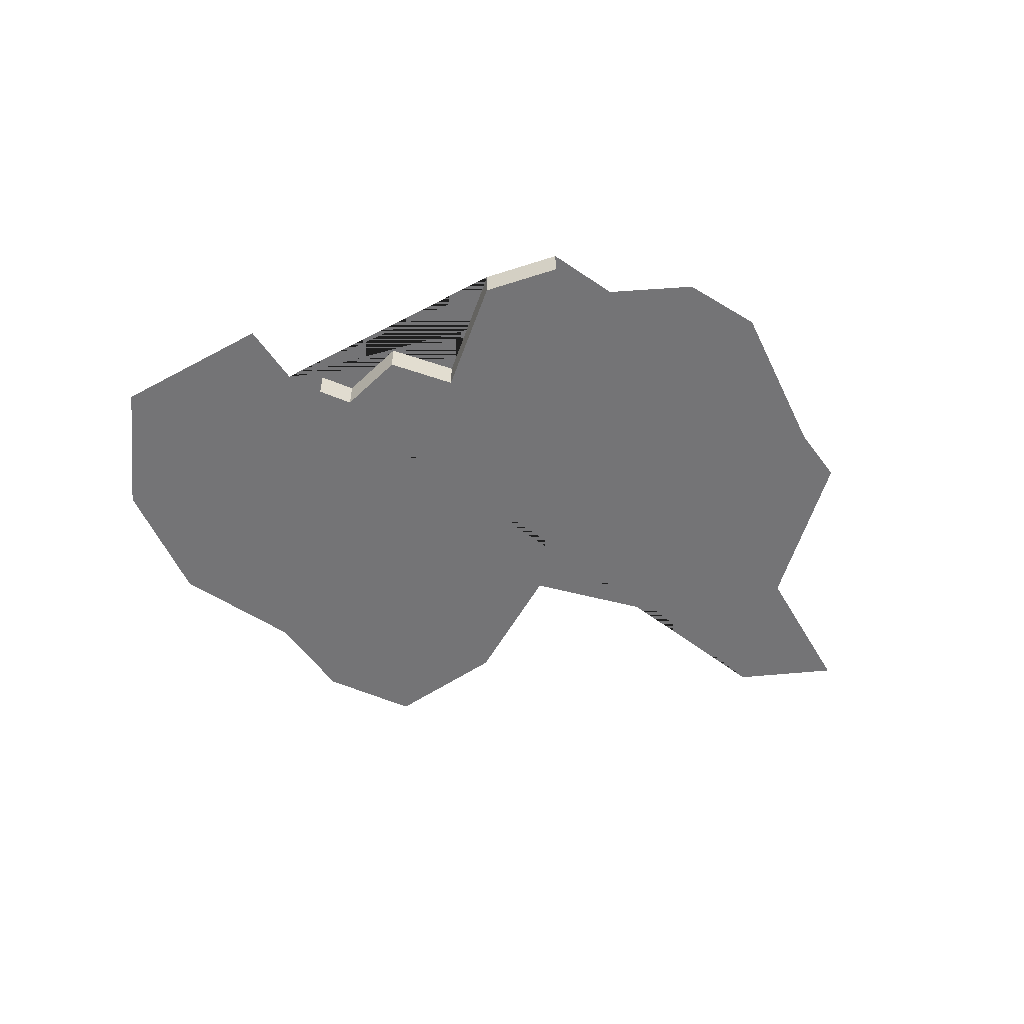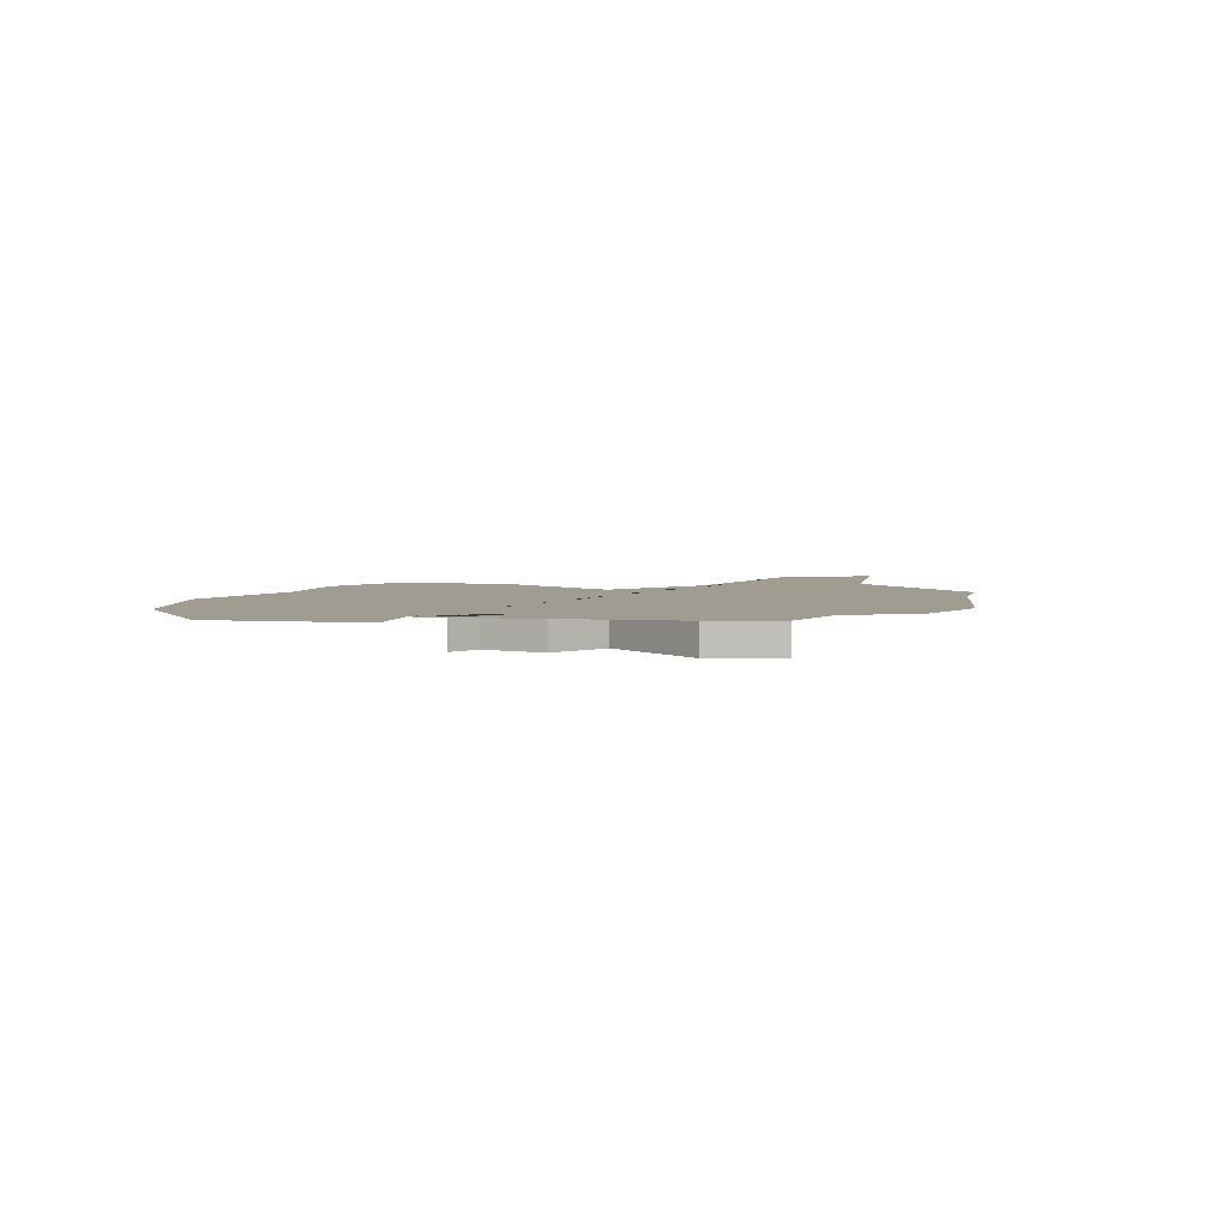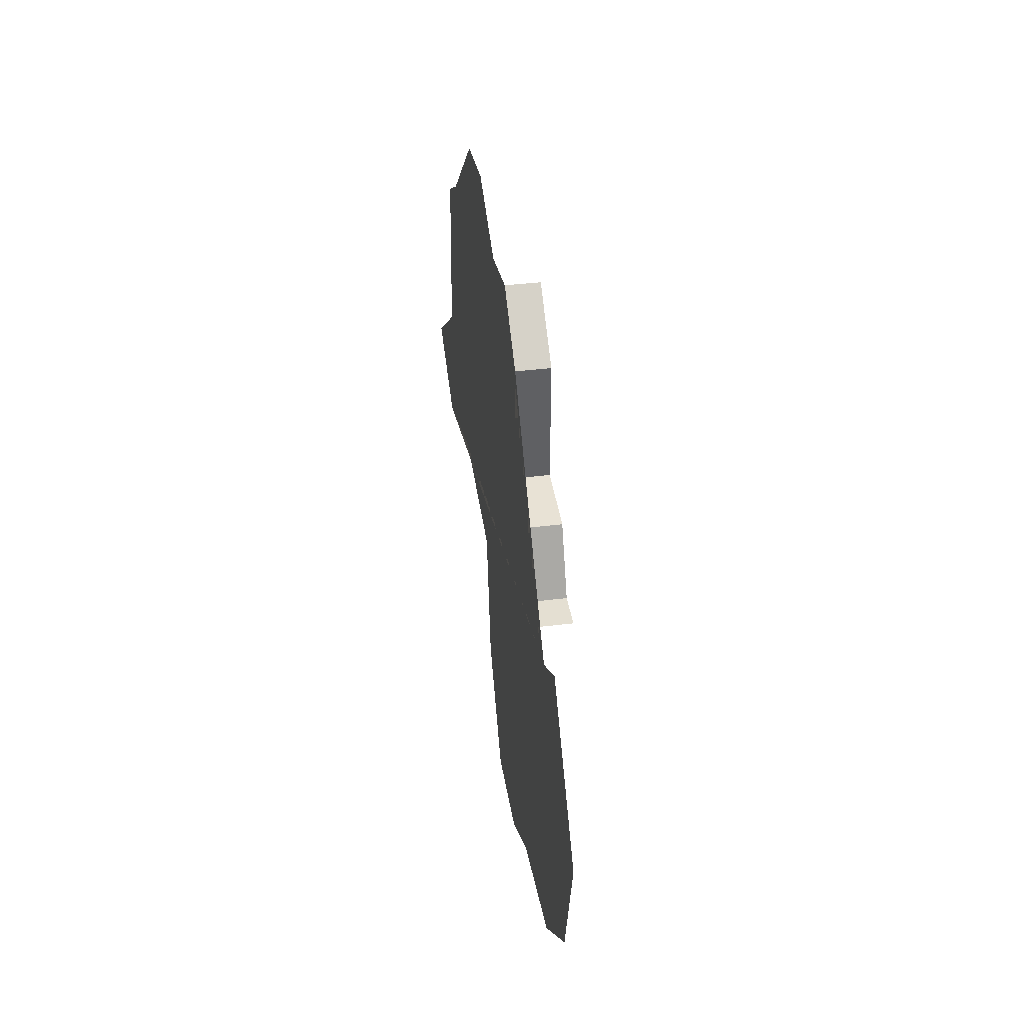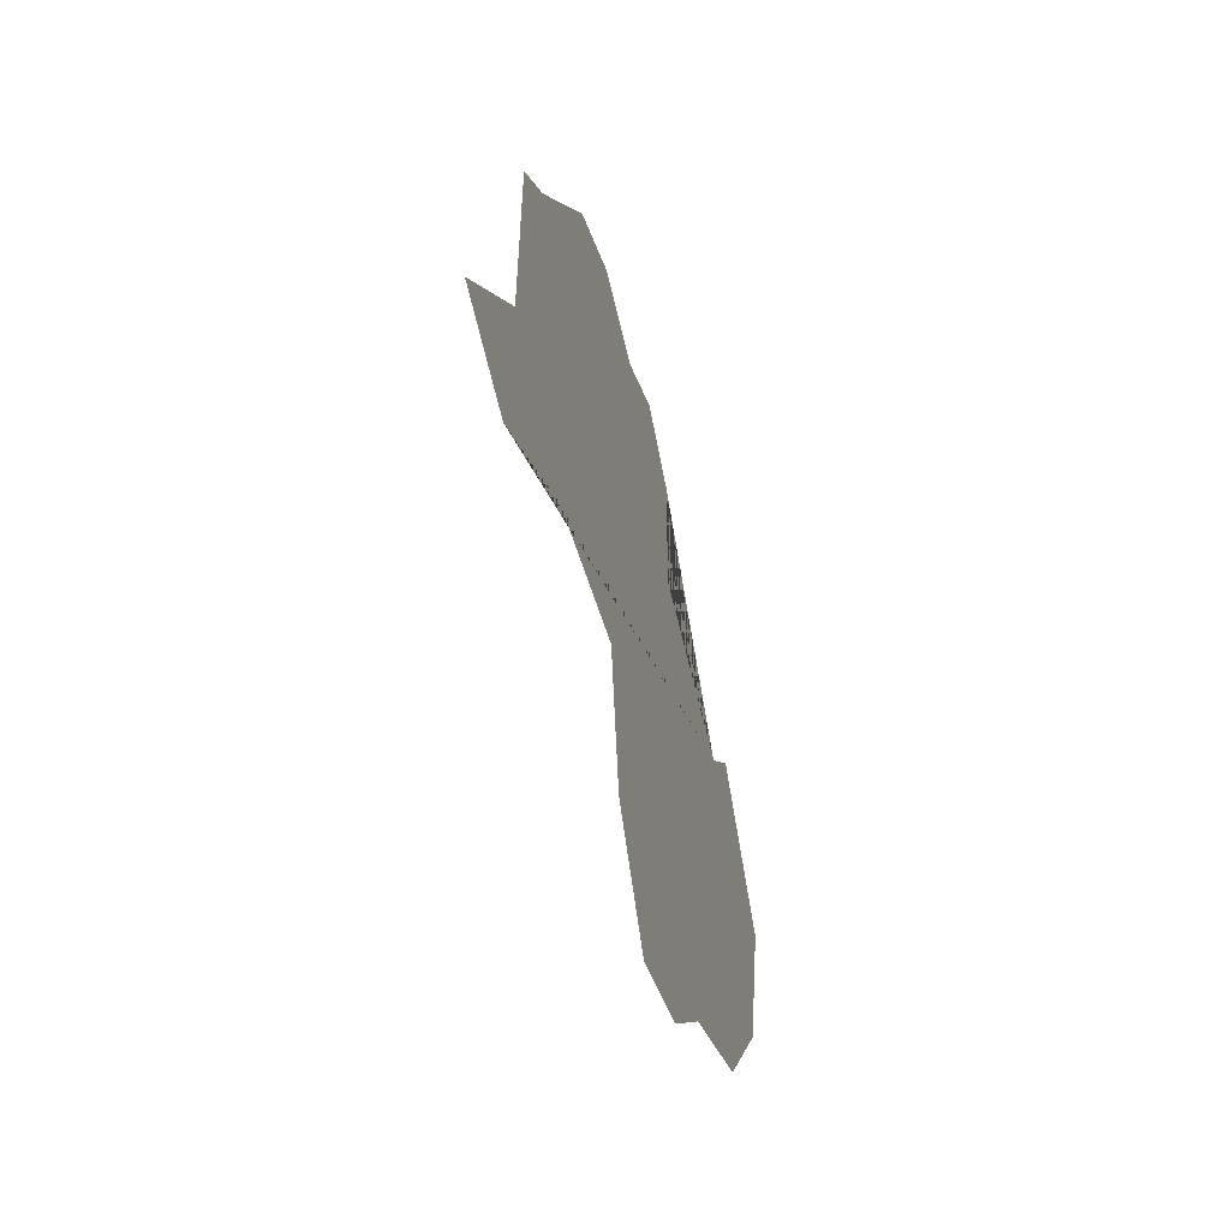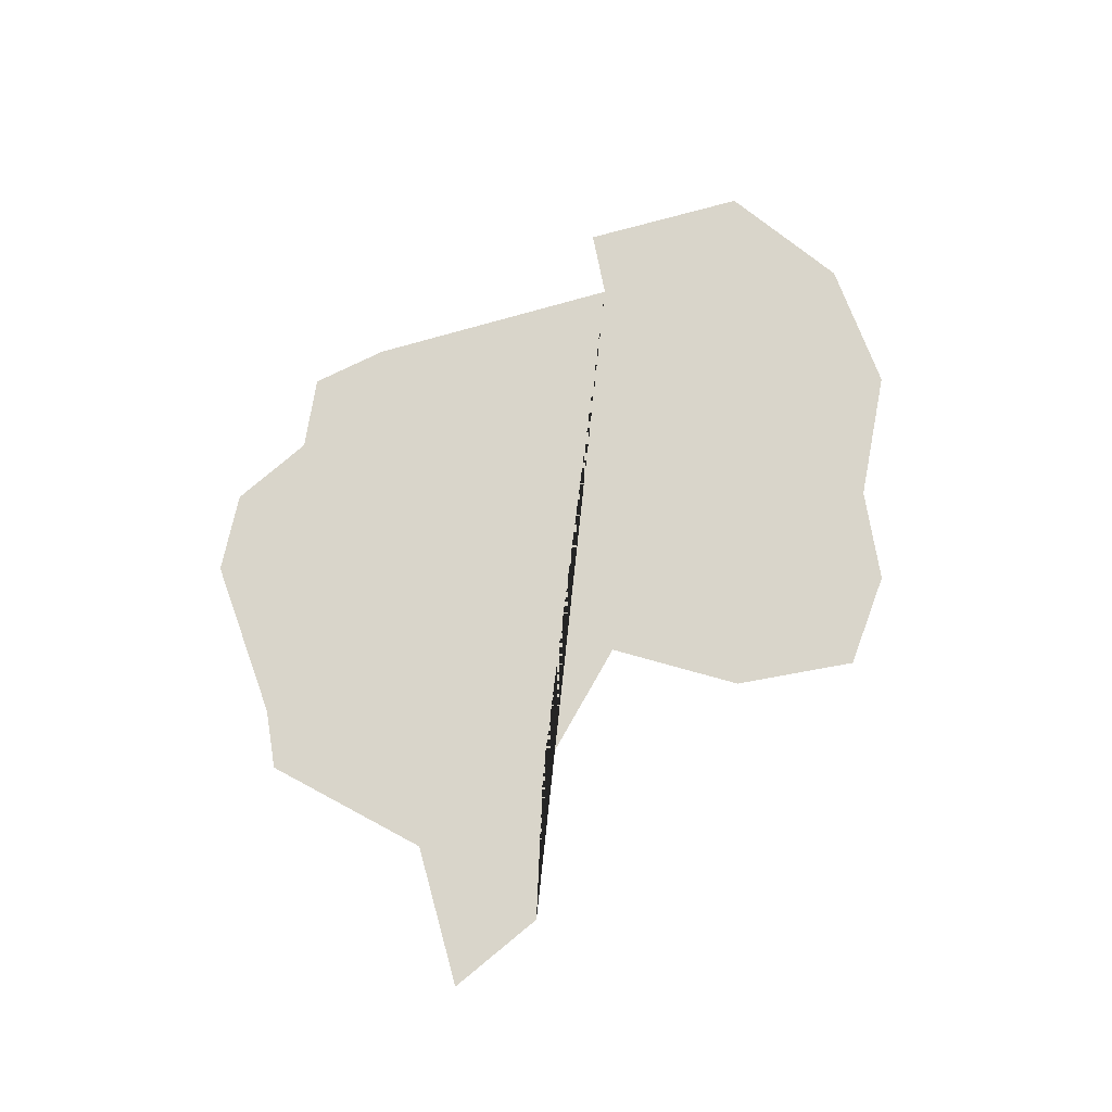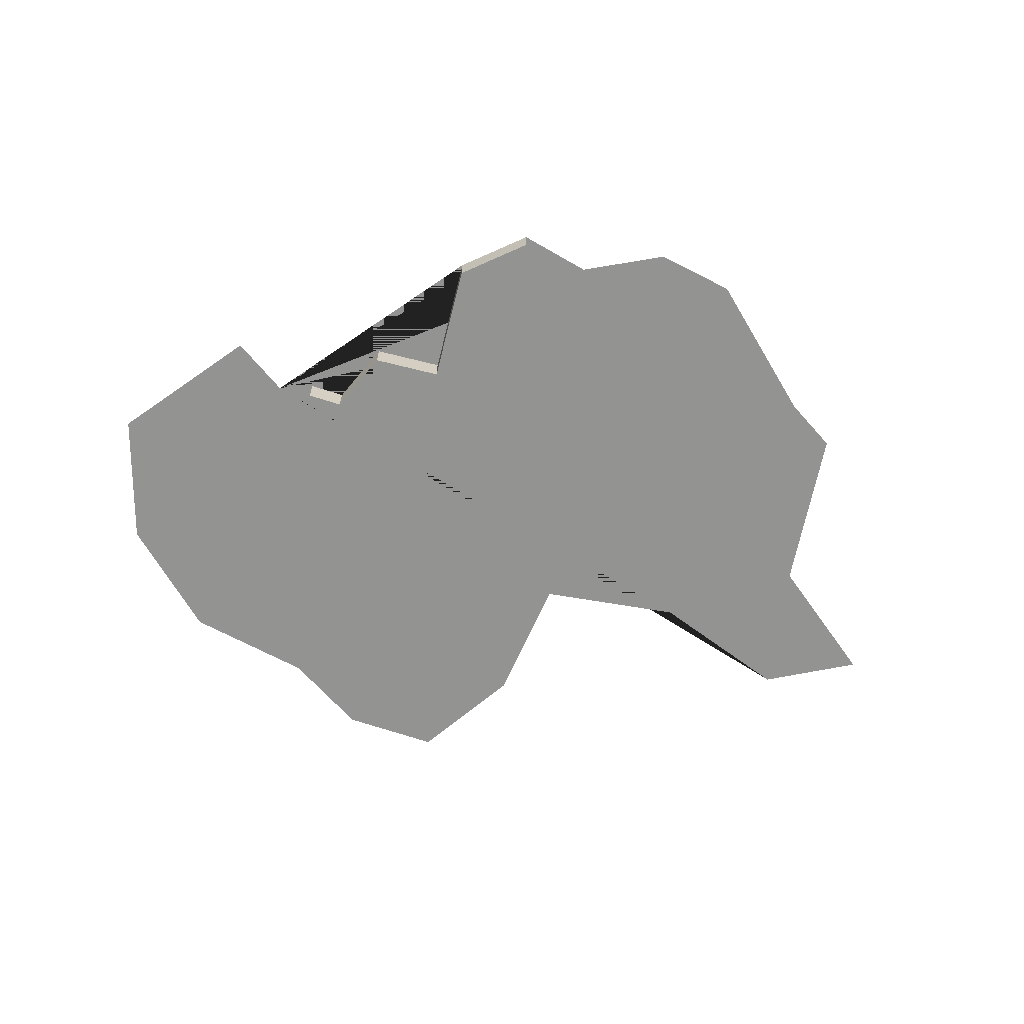
<metadata>
{"format":"obj","ext":"obj","renderer":"f3d","projection":"perspective","resolution":1024,"background":"white","views":[{"elev":-56.3,"azim":-19.6,"up":"+Y"},{"elev":4.3,"azim":-38.8,"up":"+Y"},{"elev":40.9,"azim":-98.5,"up":"+Z"},{"elev":-43.1,"azim":104.9,"up":"+Z"},{"elev":74.7,"azim":115.2,"up":"+Y"},{"elev":-66.7,"azim":-14.1,"up":"+Y"}]}
</metadata>
<code>
o province_071
v -0.1878 0.001999 0.07317
v -0.1844 0.001999 0.07069
v -0.1866 0.001999 0.05075
v -0.1925 0.001999 0.0568
v -0.1946 0.001999 0.06532
v -0.1655 0.001999 0.08451
v -0.1603 0.001999 0.08678
v -0.1786 0.001999 0.0487
v -0.1736 0.001999 0.04527
v -0.1674 0.001999 0.04476
v -0.1553 0.001999 0.08563
v -0.1481 0.001999 0.07835
v -0.1449 0.001999 0.07621
v -0.1444 0.001999 0.06536
v -0.1374 0.001999 0.05937
v -0.1434 0.001999 0.05651
v -0.1522 0.001999 0.06022
v -0.1615 0.001999 0.05951
v -0.1629 0.001999 0.05109
v -0.18 0.001999 0.07127
v -0.1822 0.001999 0.07142
v -0.1781 0.001999 0.07515
v -0.1738 0.001999 0.07515
v -0.1738 0.001999 0.08276
v -0.17 0.001999 0.0858
v -0.1822 -1e-06 0.07142
v -0.18 -1e-06 0.07127
v -0.1781 -1e-06 0.07515
v -0.1738 -1e-06 0.07515
v -0.1738 -1e-06 0.08276
v -0.17 -1e-06 0.0858
f 25 24 30 31
f 24 23 29 30
f 23 22 28 29
f 22 20 27 28
f 2 21 20 22 23 24 25 6 7 11 12 13 14 15 16 17 18 19 10 9 8 3 4 5 1
f 20 21 26 27

</code>
